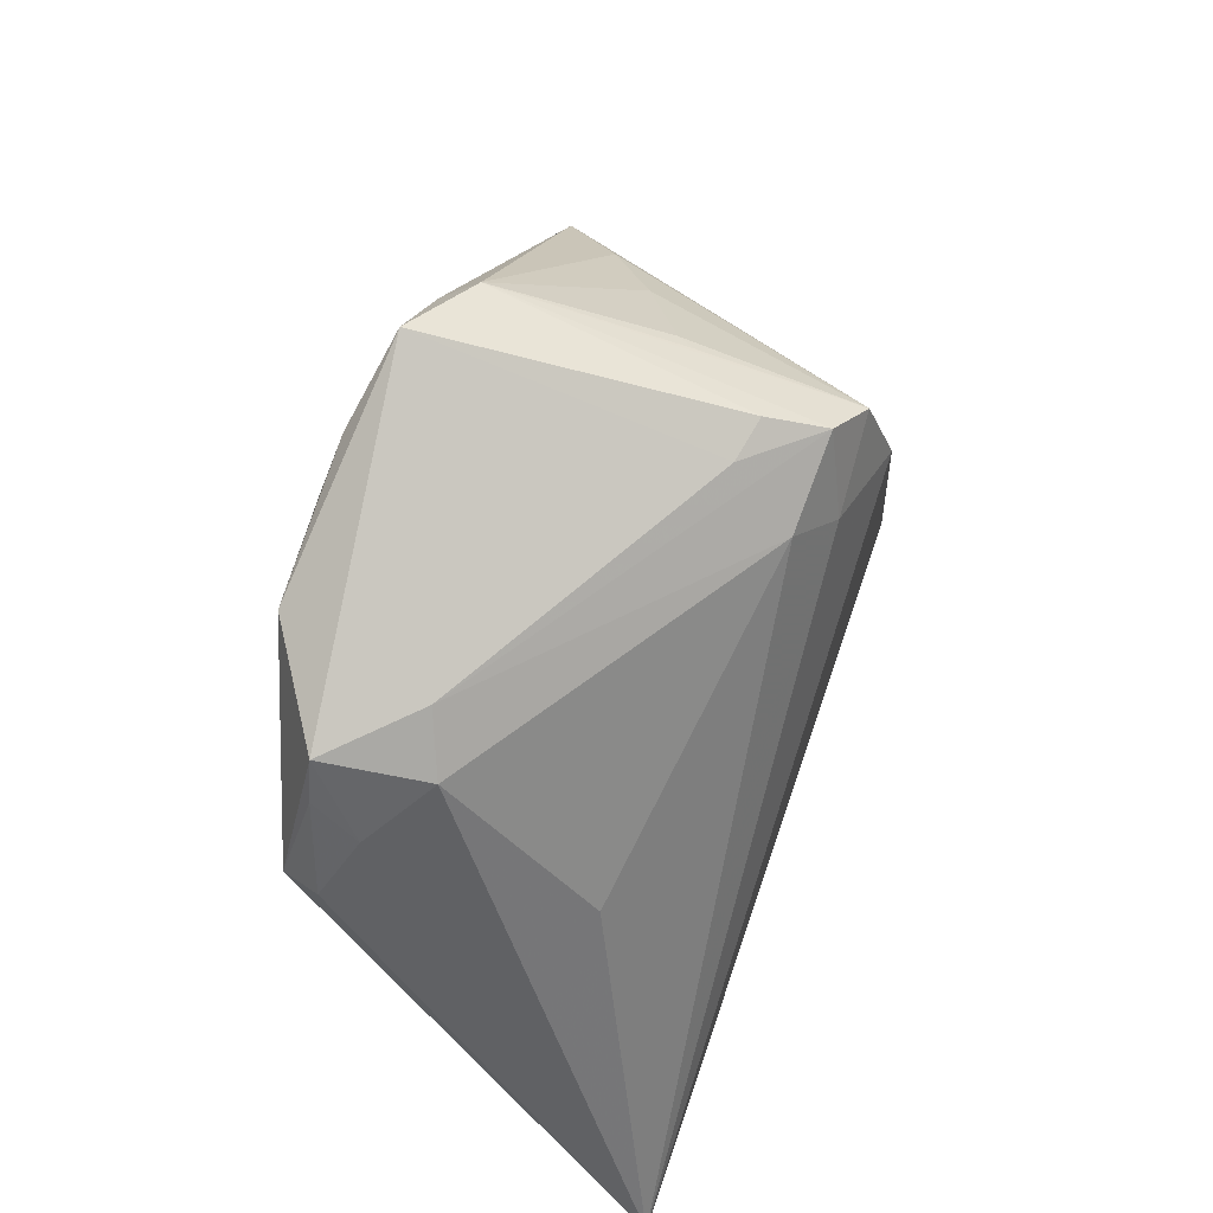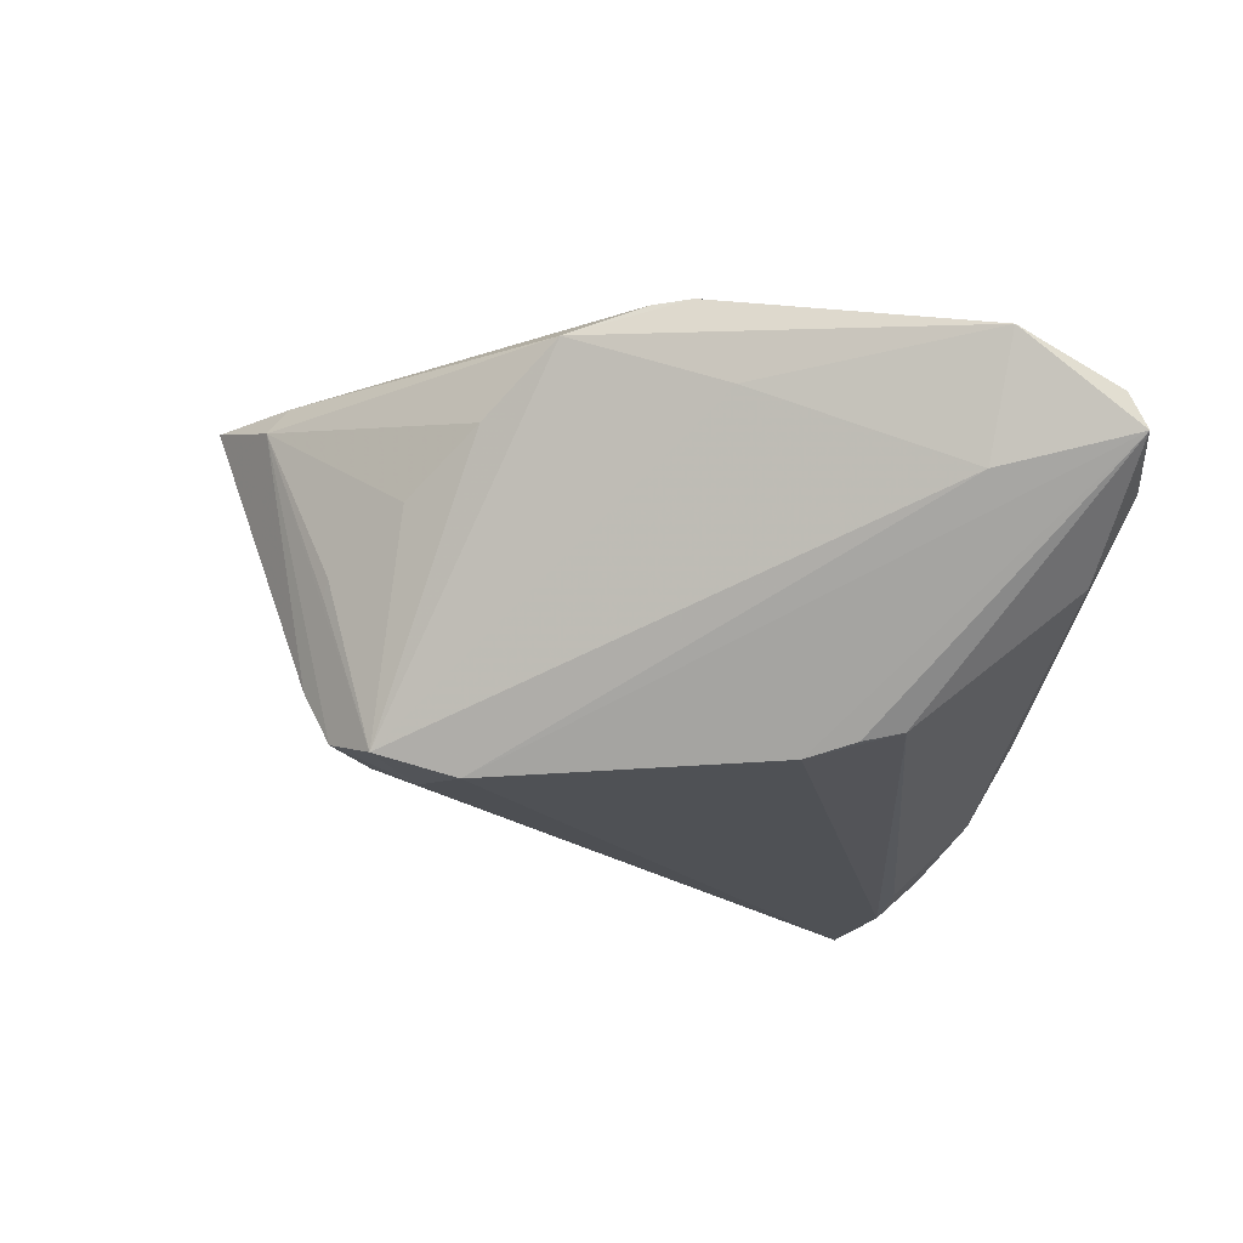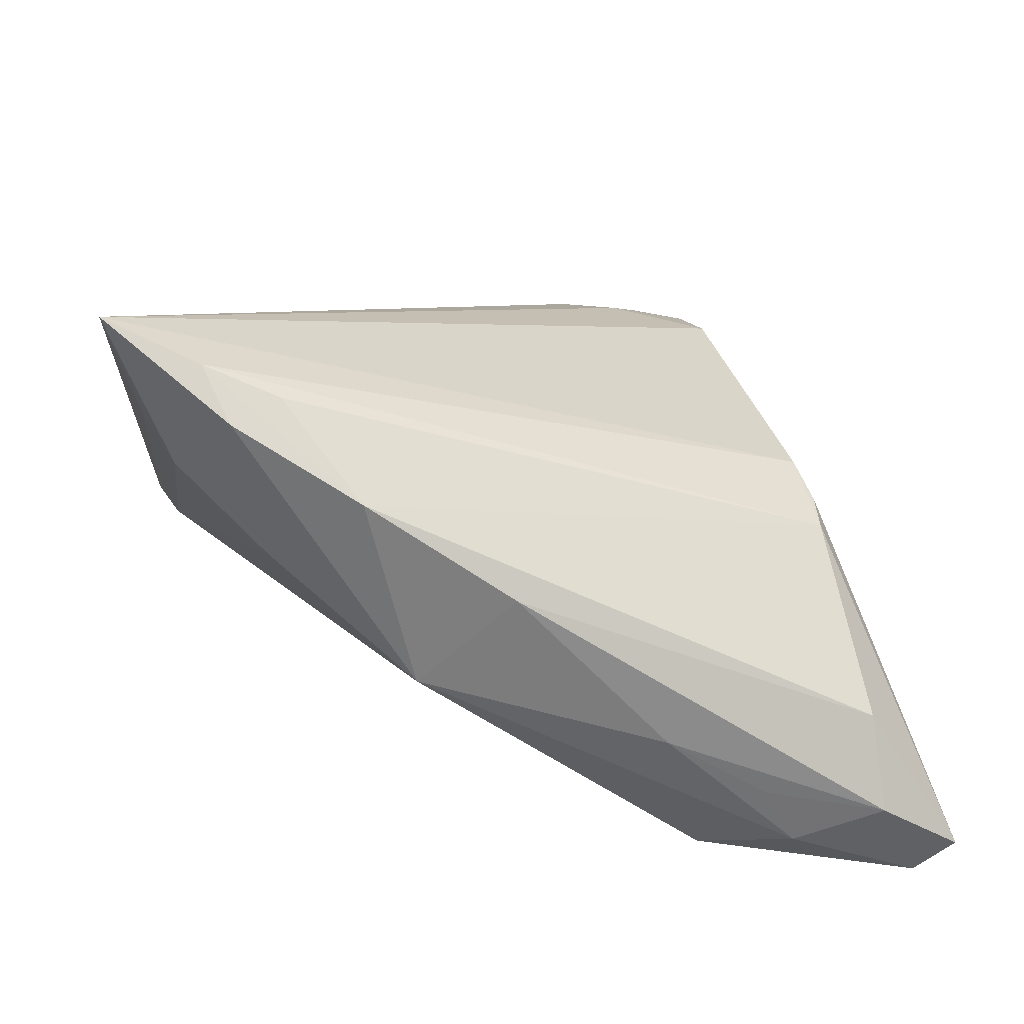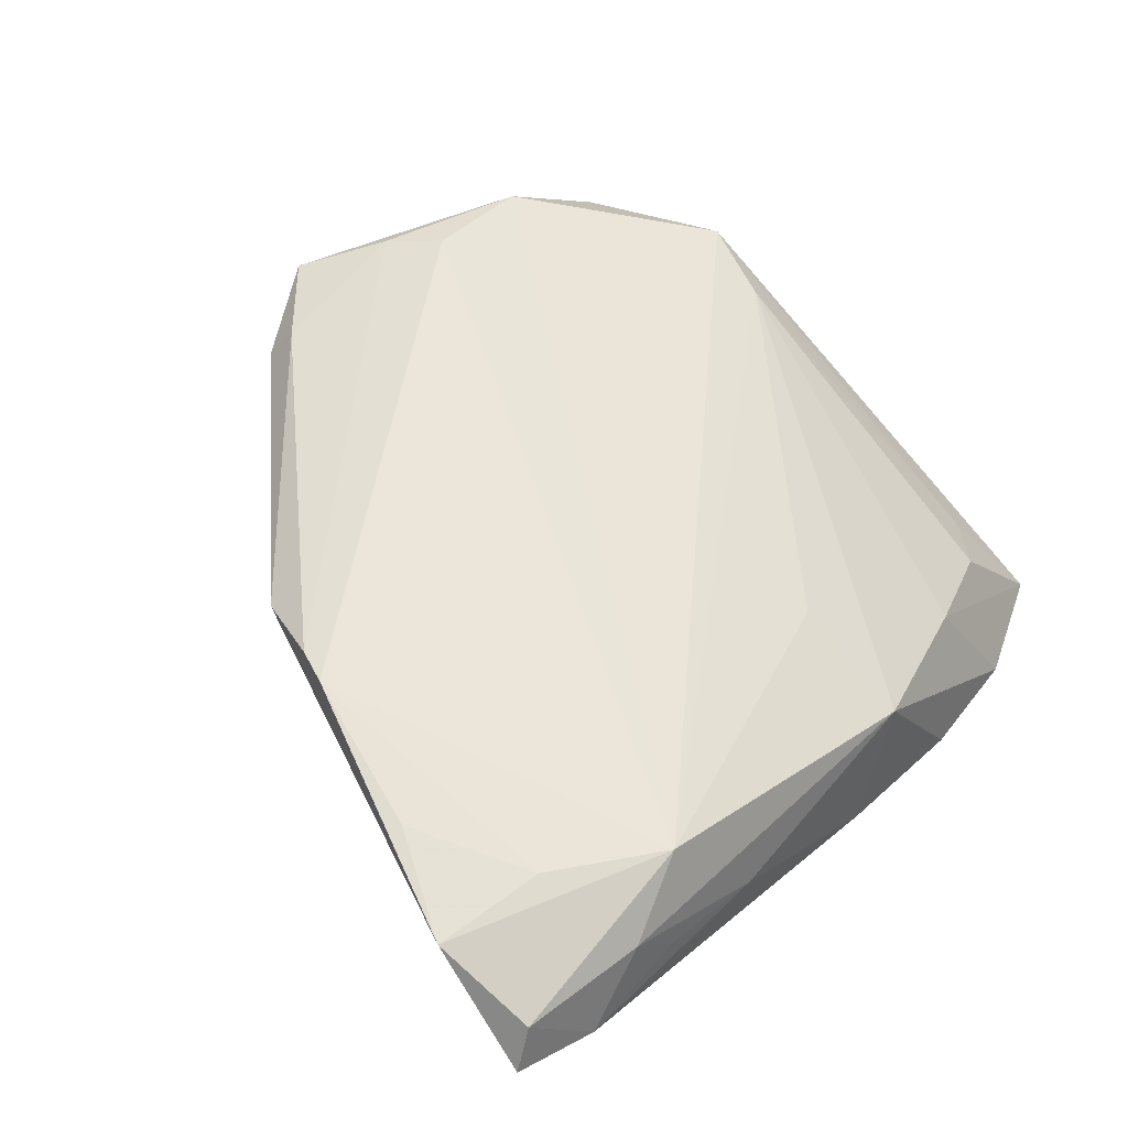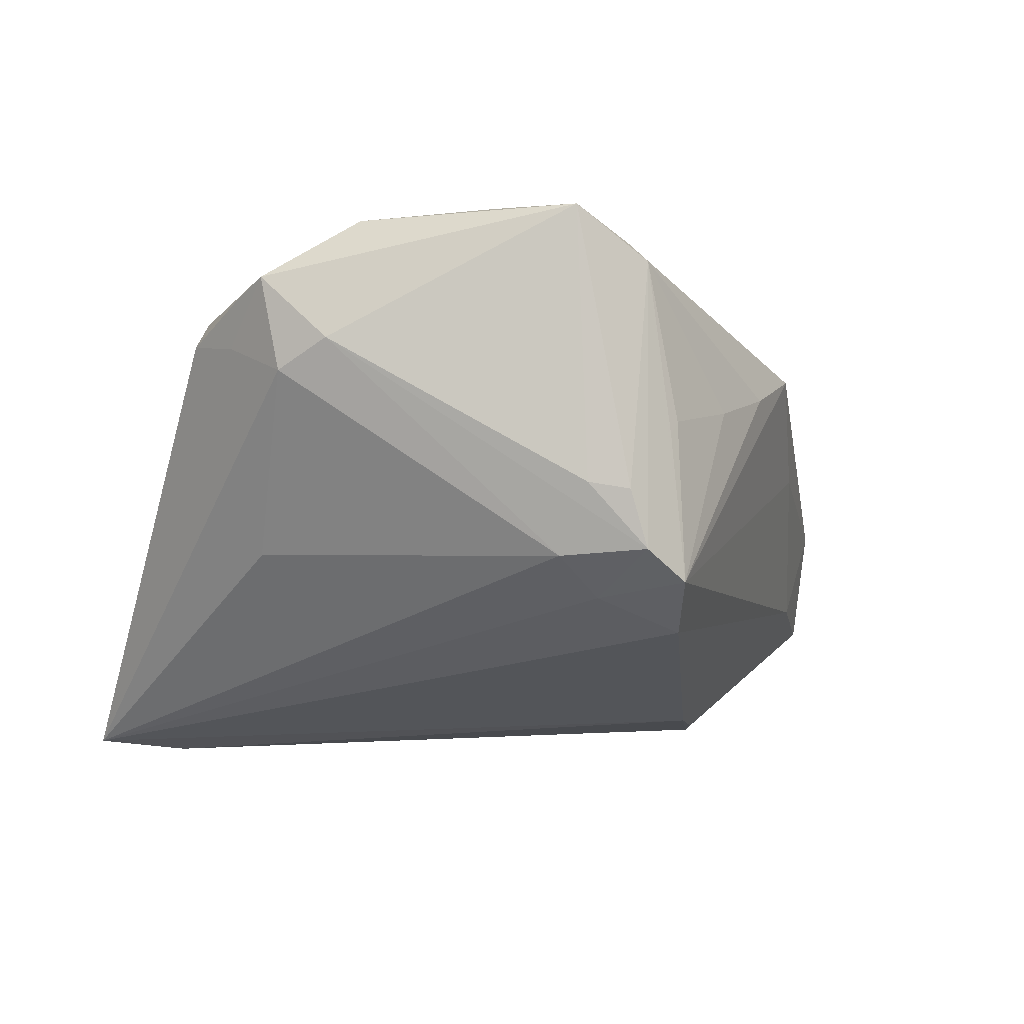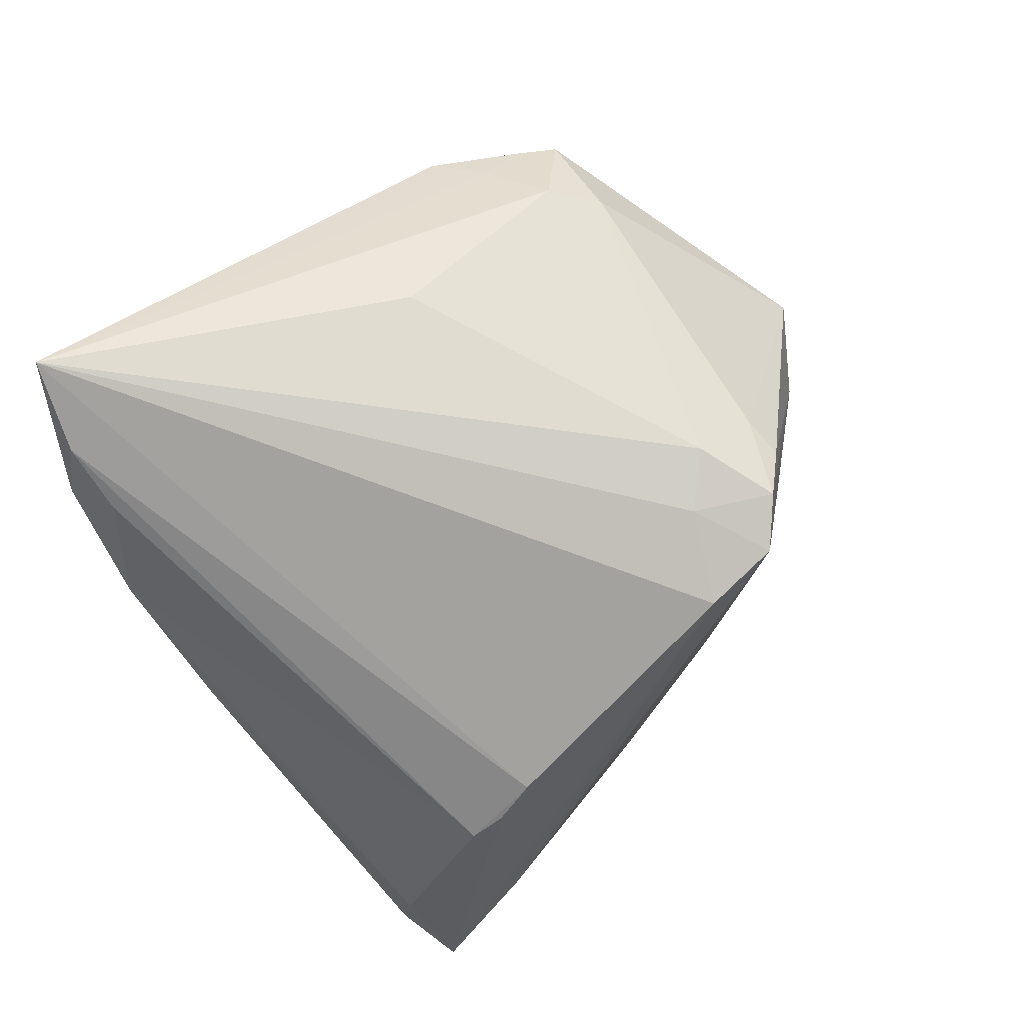
<metadata>
{"format":"obj","ext":"obj","renderer":"f3d","projection":"perspective","resolution":1024,"background":"white","views":[{"elev":65.2,"azim":110.1,"up":"+Y"},{"elev":-19.3,"azim":-97.6,"up":"+Z"},{"elev":-64.0,"azim":161.5,"up":"+Y"},{"elev":53.6,"azim":-46.4,"up":"+Z"},{"elev":-25.2,"azim":170.2,"up":"+Z"},{"elev":-73.6,"azim":122.3,"up":"+Z"}]}
</metadata>
<code>
v -0.02811 -0.04215 0.00235
v -0.02769 -0.02302 -0.01948
v 0.04934 -0.03265 -0.02231
v -0.013 0.0311 -0.003647
v -0.03296 -0.04144 0.007189
v -0.01391 0.03078 -0.001743
v -0.03863 -0.005512 0.009982
v -0.01532 0.02619 -0.0197
v 0.0266 0.02985 0.005967
v -0.01648 -0.04246 -0.0001596
v -0.03777 -0.001845 0.01882
v 0.0385 -0.03063 -0.008625
v 0.02318 0.03048 0.02144
v -0.01016 0.02996 -0.01763
v 0.03423 0.02816 0.01414
v -0.0009824 0.02553 -0.01721
v 0.04294 -0.02563 -0.01037
v -0.03619 -0.03114 0.01357
v -0.0442 -0.02729 0.0004556
v 0.002996 -0.04246 -0.01064
v 0.03155 0.02526 0.003729
v 0.009066 -0.02803 0.008586
v 0.03139 0.005753 -0.01089
v -0.03635 0.002105 0.01859
v 0.01189 0.03064 0.02231
v 0.03678 0.00392 0.01416
v -0.04021 -0.04246 0.0004144
v -0.02452 -0.03853 0.01233
v 0.009358 -0.04083 0.001964
v -0.02491 -0.01358 -0.02165
v 0.03438 -0.03934 -0.01841
v -0.01655 0.01755 -0.02231
v -0.00775 0.03262 -0.01163
v -0.02148 0.0239 0.003555
v 0.02708 -0.03501 -0.004056
v 0.0305 -0.03558 -0.02102
v -6.993e-05 0.04246 0.0187
v -0.02808 0.01725 0.009364
v 0.008068 0.0362 0.02112
v -0.006257 0.02118 -0.0202
v 0.03639 0.02382 0.01371
v -0.02711 -0.0187 -0.02036
v -0.04833 -0.02922 0.01292
v -0.003088 0.03173 -0.01074
v 0.03965 0.01257 0.01609
v -0.04249 -0.01847 0.01562
v 0.03694 0.01947 0.009203
v -0.03618 -0.03854 -0.007624
v -0.007737 0.0353 0.01861
v 0.03872 -0.03544 -0.02187
v -0.009359 0.03745 0.01514
v 0.02014 -0.04167 -0.01543
v -0.04934 -0.04069 0.002724
v -0.03381 0.01032 0.01614
v -0.04676 -0.03982 0.007632
v 0.041 0.01394 0.01204
f 19 53 43
f 29 52 31
f 15 9 37
f 40 16 3
f 3 16 23
f 33 51 37
f 7 54 8
f 8 19 7
f 43 54 7
f 7 19 43
f 43 53 55
f 55 28 43
f 55 53 27
f 22 28 29
f 53 19 32
f 32 19 8
f 8 40 32
f 32 40 3
f 27 10 1
f 27 53 48
f 13 15 37
f 45 15 13
f 13 28 45
f 56 45 3
f 3 45 17
f 17 12 3
f 29 31 35
f 35 31 3
f 3 12 35
f 9 15 21
f 21 16 9
f 21 23 16
f 3 23 21
f 14 40 8
f 16 40 14
f 8 51 14
f 51 33 14
f 9 16 14
f 45 28 26
f 28 22 26
f 26 22 29
f 29 35 26
f 26 35 12
f 26 17 45
f 12 17 26
f 37 51 49
f 49 51 54
f 30 42 53
f 53 32 30
f 30 32 3
f 8 34 6
f 6 34 51
f 54 51 38
f 51 34 38
f 8 54 38
f 38 34 8
f 28 55 5
f 29 28 5
f 5 55 27
f 27 1 5
f 5 10 29
f 5 1 10
f 50 31 52
f 52 36 50
f 3 31 50
f 50 30 3
f 27 48 20
f 20 48 52
f 20 10 27
f 20 52 29
f 29 10 20
f 53 42 2
f 2 48 53
f 2 50 36
f 2 36 52
f 52 48 2
f 42 30 2
f 30 50 2
f 41 15 45
f 45 56 41
f 9 14 44
f 44 14 33
f 37 9 44
f 44 33 37
f 39 13 37
f 37 49 39
f 11 54 43
f 43 46 11
f 43 28 18
f 18 46 43
f 28 11 18
f 18 11 46
f 4 51 8
f 8 6 4
f 4 6 51
f 47 41 56
f 47 56 3
f 3 21 47
f 47 21 15
f 15 41 47
f 24 49 54
f 54 11 24
f 24 39 49
f 13 39 25
f 28 13 25
f 25 11 28
f 39 24 25
f 25 24 11

</code>
